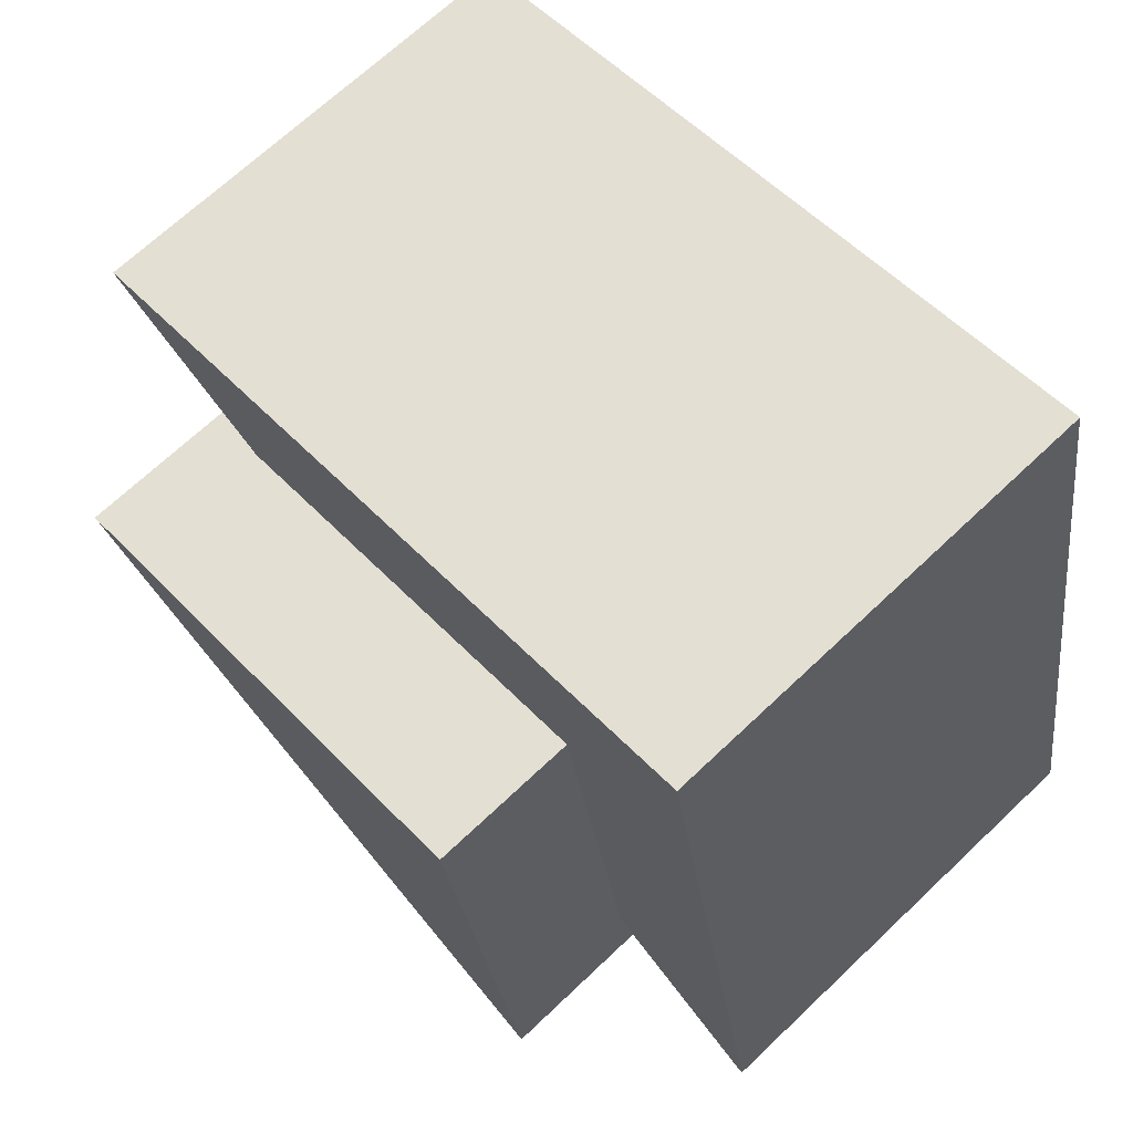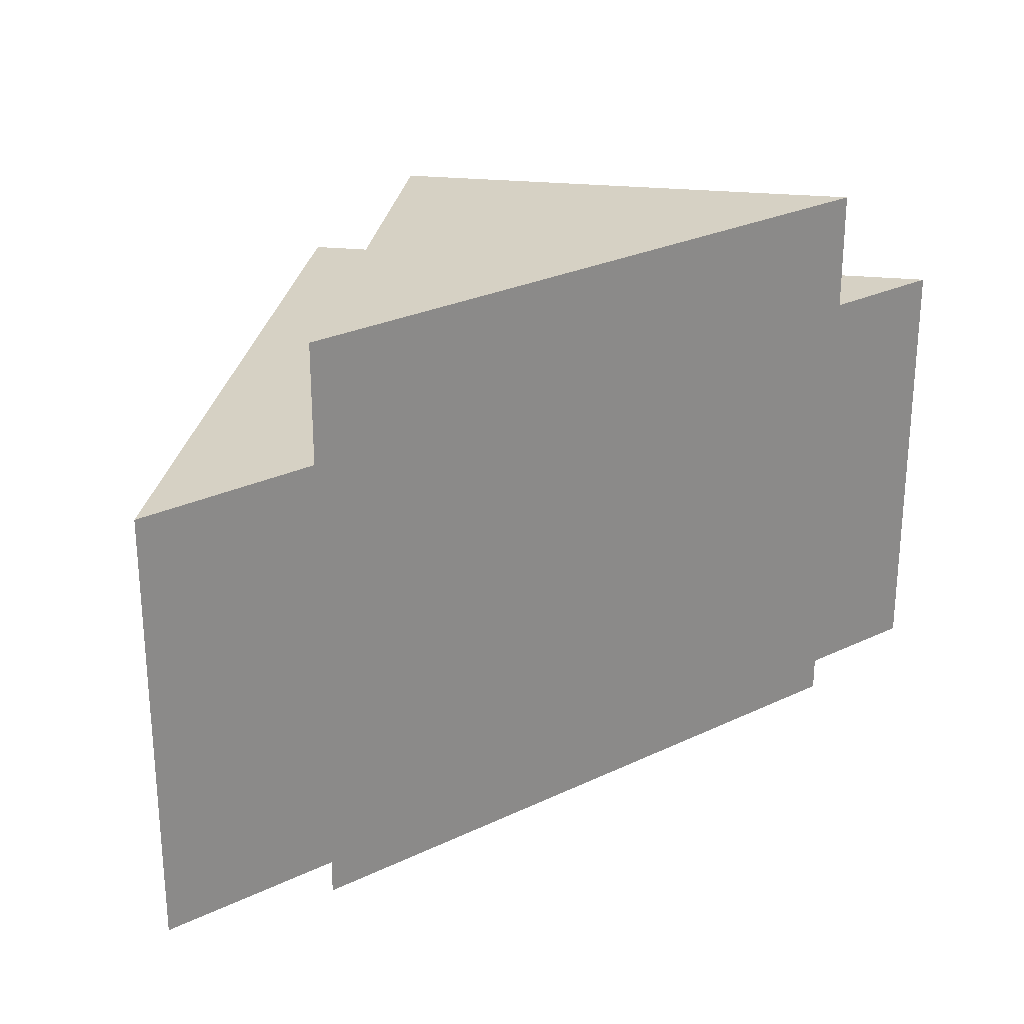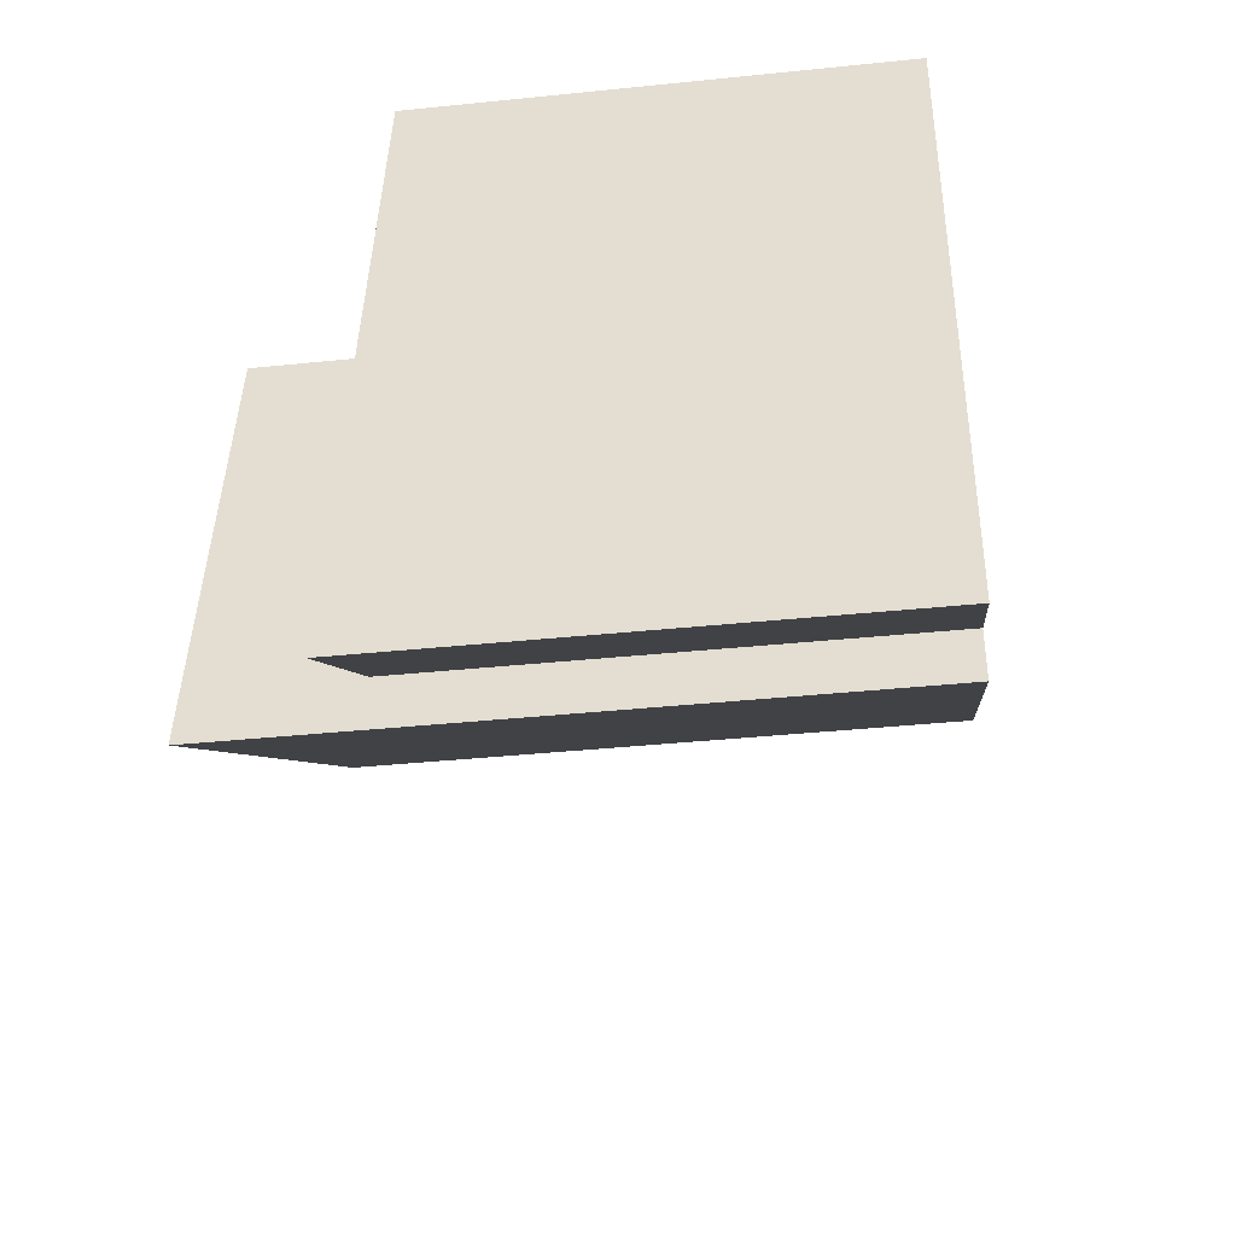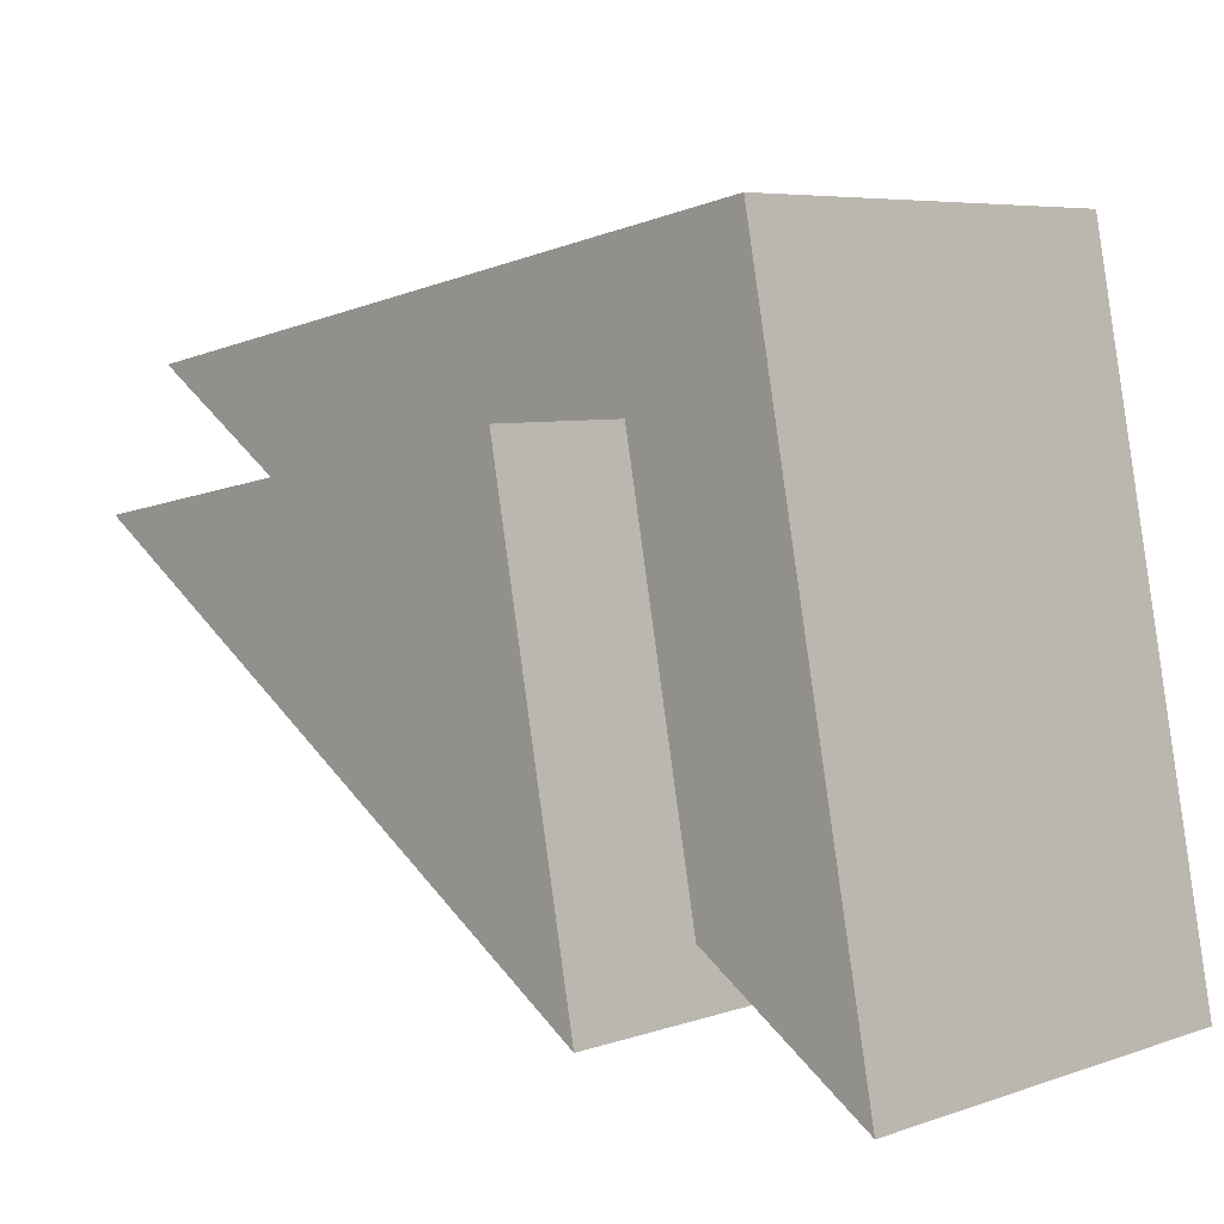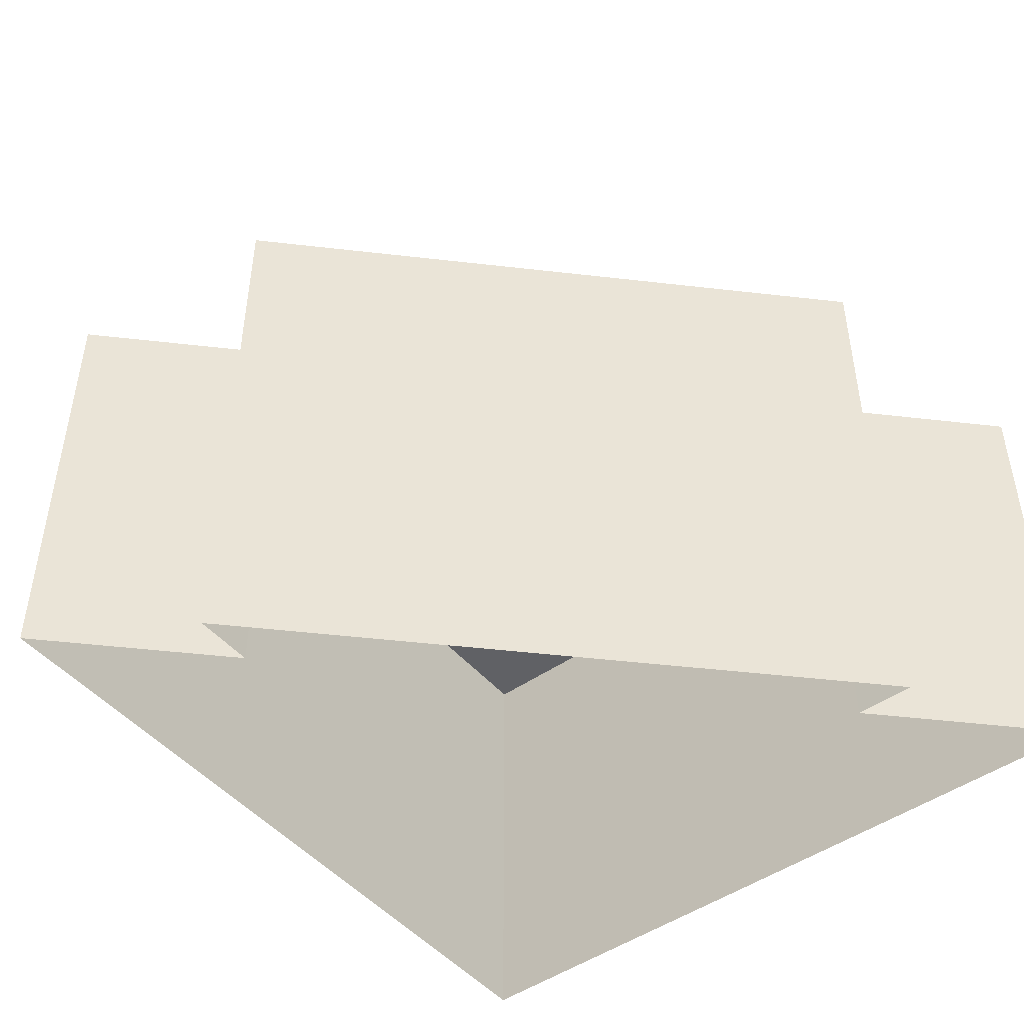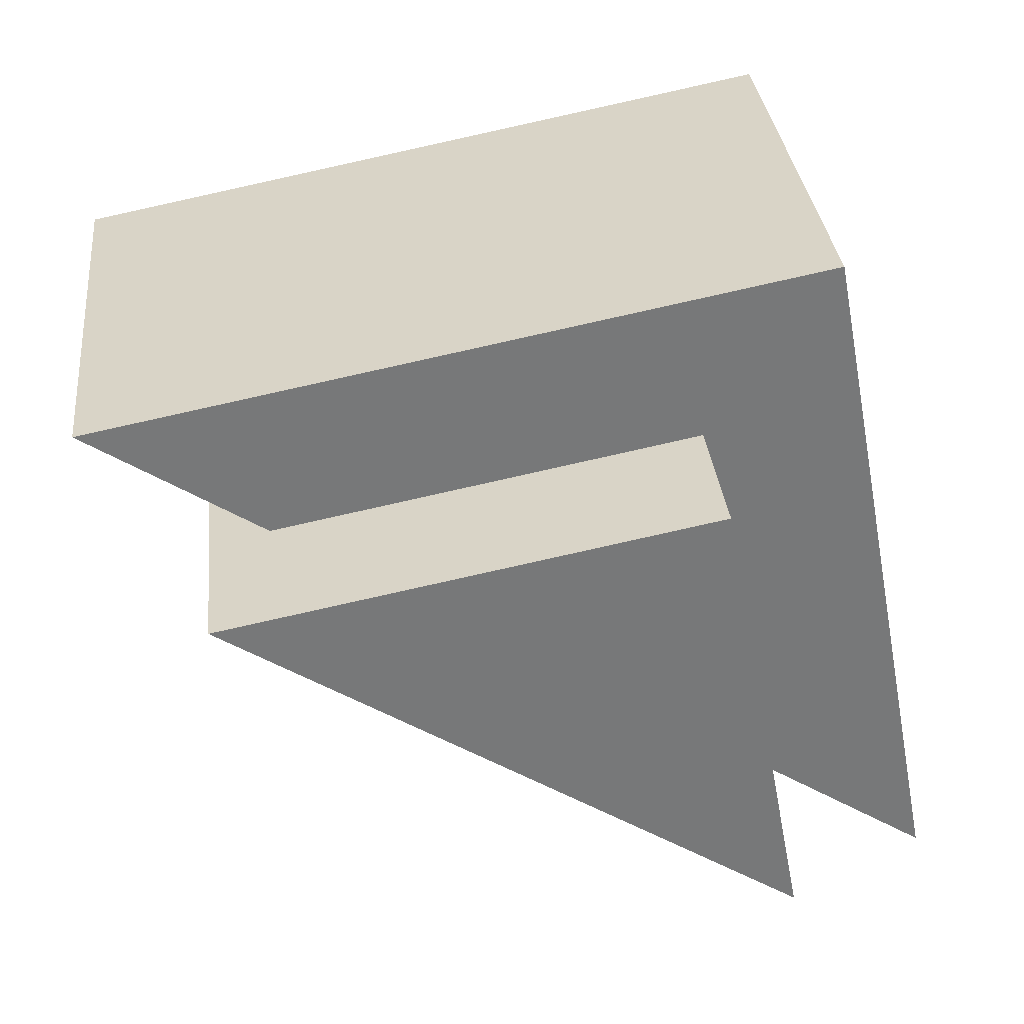
<metadata>
{"format":"obj","ext":"obj","renderer":"f3d","projection":"perspective","resolution":1024,"background":"white","views":[{"elev":69.2,"azim":46.6,"up":"+Y"},{"elev":26.7,"azim":-70.3,"up":"+Z"},{"elev":-38.2,"azim":97.5,"up":"+Y"},{"elev":6.1,"azim":44.2,"up":"+Y"},{"elev":-47.5,"azim":-40.9,"up":"+Z"},{"elev":33.0,"azim":-6.0,"up":"+Y"}]}
</metadata>
<code>
v -1.289e+04 -3.497e+04 46.45
v -1.289e+04 -3.497e+04 41.3
v -1.29e+04 -3.497e+04 41.3
v -1.29e+04 -3.497e+04 46.45
v -1.289e+04 -3.498e+04 41.3
v -1.289e+04 -3.498e+04 46.45
v -1.289e+04 -3.498e+04 46.45
v -1.289e+04 -3.498e+04 41.3
v -1.29e+04 -3.497e+04 46.45
v -1.29e+04 -3.497e+04 41.3
v -1.289e+04 -3.497e+04 48.08
v -1.29e+04 -3.497e+04 48.08
v -1.29e+04 -3.497e+04 41.3
v -1.289e+04 -3.497e+04 46.45
v -1.289e+04 -3.498e+04 41.3
v -1.289e+04 -3.498e+04 48.08
f 13 10 15
f 15 10 8
f 5 8 2
f 10 3 2
f 8 10 2
f 4 14 1
f 6 1 7
f 4 9 14
f 1 14 7
f 16 11 12
f 1 2 3
f 4 1 3
f 1 5 2
f 1 6 5
f 7 5 6
f 7 8 5
f 9 4 3
f 10 9 3
f 11 9 12
f 12 9 13
f 11 14 9
f 13 9 10
f 14 11 7
f 8 7 15
f 15 7 16
f 7 11 16
f 12 13 15
f 16 12 15

</code>
